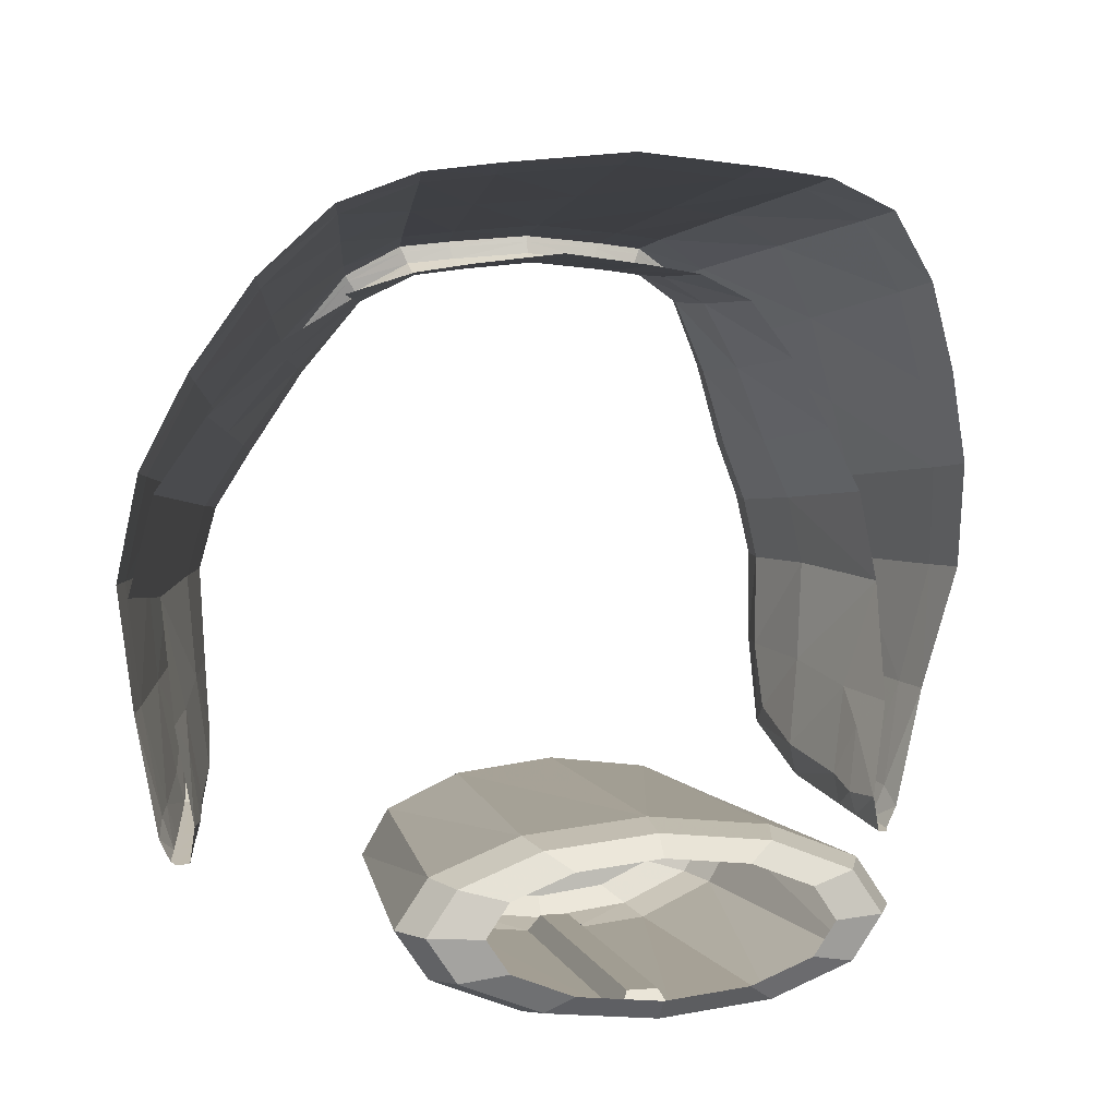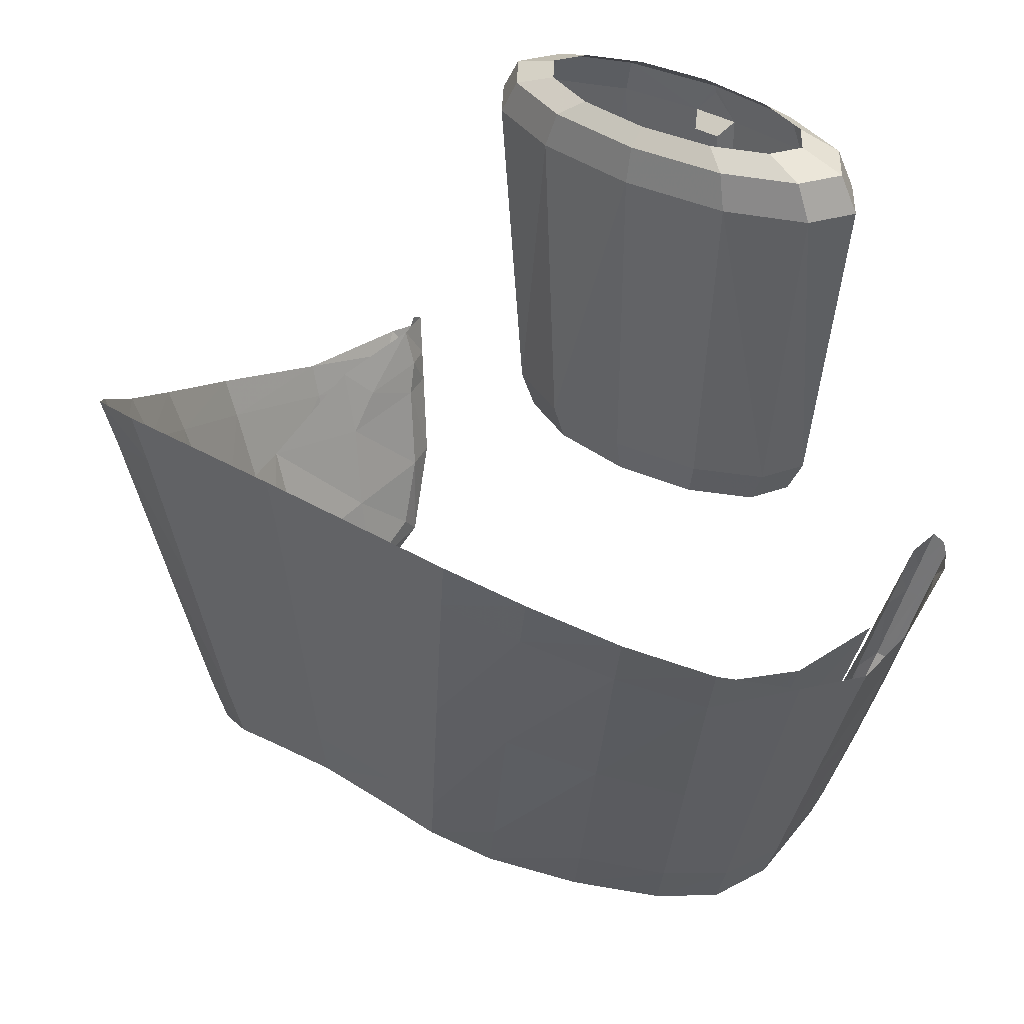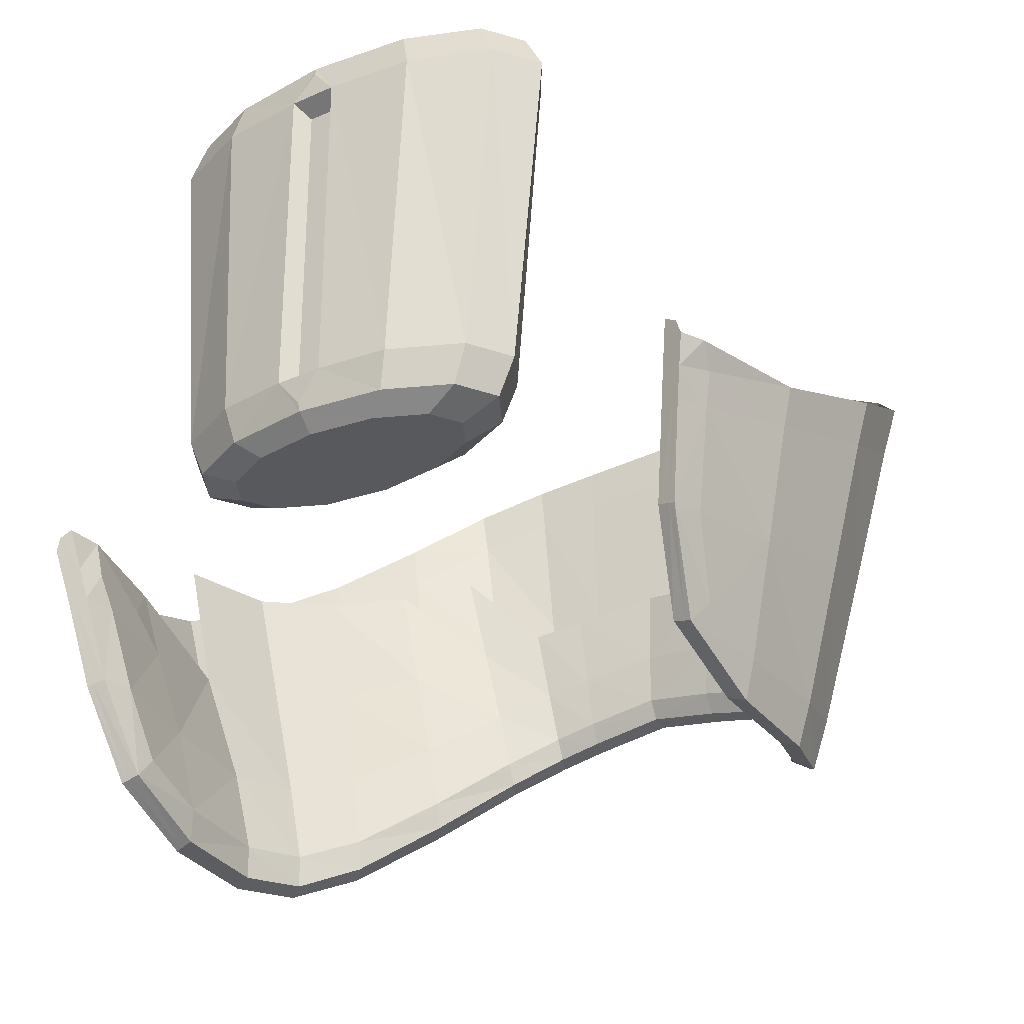
<metadata>
{"format":"obj","ext":"obj","renderer":"f3d","projection":"perspective","resolution":1024,"background":"white","views":[{"elev":4.6,"azim":165.7,"up":"+Z"},{"elev":38.8,"azim":36.3,"up":"+Y"},{"elev":-29.9,"azim":-147.0,"up":"+Y"}]}
</metadata>
<code>
o T12_Mesh.476
v 0.03553 0.09655 -0.006218
v 0.03076 0.09655 -0.01325
v 0.01776 0.09655 -0.0184
v -9e-06 0.09655 -0.02028
v -0.01778 0.09655 -0.0184
v -0.03078 0.09655 -0.01325
v -0.03554 0.09655 -0.006218
v -0.03078 0.09656 0.000816
v -0.01778 0.09656 0.005965
v -9e-06 0.09656 0.007851
v 0.01776 0.09656 0.005965
v 0.03076 0.09656 0.000816
v 0.02324 0.09296 0.009728
v 0.04027 0.09296 0.00299
v 0.0465 0.09295 -0.006216
v 0.02552 0.08427 0.01129
v 0.0442 0.08427 0.003894
v 0.05104 0.08426 -0.006211
v 0.04027 0.09295 -0.01542
v 0.0442 0.08425 -0.01632
v 0.04343 0.006484 -0.006171
v 0.03761 0.006479 -0.01628
v 0.03761 0.00649 0.003934
v 0.03426 -0.002214 -0.01537
v 0.03957 -0.002209 -0.006166
v 0.03426 -0.002204 0.003039
v 0.02171 0.006493 0.01133
v 0.01978 -0.002201 0.009778
v 0.02618 -0.005806 0.000869
v 0.03023 -0.00581 -0.006164
v 0.02618 -0.005814 -0.0132
v -9e-06 -0.00581 -0.006209
v 0.01511 -0.005816 -0.01835
v -9e-06 -0.005819 -0.02028
v -0.01513 -0.005816 -0.01835
v -0.0262 -0.005814 -0.0132
v -0.03025 -0.00581 -0.006164
v -0.0262 -0.005806 0.000869
v -0.01513 -0.005804 0.006018
v -9e-06 -0.005801 0.007858
v 0.01511 -0.005804 0.006018
v 0.02692 -0.00581 -0.006254
v 0.02331 -0.005816 -0.01329
v 0.01345 -0.00582 -0.01844
v -0.01347 -0.00582 -0.01844
v -0.02333 -0.005816 -0.01329
v -0.02694 -0.00581 -0.006254
v -0.02333 -0.005805 0.000779
v -0.01347 -0.005801 0.005928
v 0.01345 -0.005801 0.005928
v 0.02331 -0.005805 0.000779
v -9e-06 -0.0022 0.01225
v -0.0198 -0.002201 0.009778
v -9e-06 0.006495 0.01404
v -0.02173 0.006493 0.01133
v -9e-06 0.08427 0.014
v -0.02553 0.08427 0.01129
v -0.02326 0.09296 0.009728
v -9e-06 0.09296 0.01219
v -0.04028 0.09296 0.00299
v -0.04651 0.09295 -0.006216
v -0.05106 0.08426 -0.006211
v -0.04422 0.08427 0.003894
v -0.04345 0.006484 -0.006171
v -0.03763 0.00649 0.003934
v -0.03428 -0.002204 0.003039
v -0.03958 -0.002209 -0.006166
v -0.03428 -0.002214 -0.01537
v -0.02173 0.006475 -0.02367
v -0.03763 0.006479 -0.01628
v -0.0198 -0.002217 -0.02211
v -0.005445 0.006474 -0.02544
v -9e-06 -0.002219 -0.02458
v 0.005427 0.006474 -0.02544
v -9e-06 -0.000218 -0.02499
v 0.01978 -0.002217 -0.02211
v 0.02171 0.006475 -0.02367
v 0.02552 0.08425 -0.02371
v 0.005478 0.08425 -0.02562
v -9e-06 0.09294 -0.02463
v -9e-06 0.09094 -0.02504
v 0.02324 0.09294 -0.02216
v -0.005496 0.08425 -0.02562
v 0.003202 0.08135 -0.02152
v 0.003154 0.009426 -0.02136
v -0.00322 0.08135 -0.02152
v -0.003172 0.009426 -0.02136
v -0.02326 0.09294 -0.02216
v -0.02553 0.08425 -0.02371
v -0.04028 0.09295 -0.01542
v -0.04422 0.08425 -0.01632
v -0.07786 -0.03764 -0.000278
v -0.07321 -0.05819 0.01081
v -0.0746 -0.05864 0.01063
v -0.07682 -0.0535 0.01495
v -0.07646 -0.03722 1.7e-05
v -0.07976 -0.03705 0.006951
v -0.08185 -0.01729 -0.004614
v -0.08433 -0.01559 0.00313
v -0.08343 -0.009964 -0.006214
v -0.08409 -0.03491 0.02892
v -0.08614 -0.008132 0.001762
v -0.09036 -0.009875 0.02665
v -0.09273 -0.001324 0.02591
v -0.08643 -0.03059 0.05524
v -0.09428 -0.001036 0.05541
v -0.09716 0.008997 0.05561
v -0.08231 -0.0235 0.0755
v -0.09044 0.01002 0.0789
v -0.0934 0.02137 0.08024
v -0.07366 -0.01248 0.09357
v -0.08141 0.02358 0.09925
v -0.08426 0.03576 0.1014
v -0.06237 0.003618 0.1133
v -0.06979 0.03993 0.1186
v -0.04936 0.01822 0.1292
v -0.07255 0.05215 0.1206
v -0.05602 0.05382 0.1333
v -0.03552 0.02475 0.1355
v -0.05854 0.06576 0.1348
v -0.04058 0.05997 0.1394
v -0.02217 0.02707 0.137
v -0.0425 0.07181 0.1409
v -0.02533 0.06213 0.1412
v 0 0.03001 0.1388
v -0.02653 0.07393 0.1428
v 0 0.06484 0.1434
v 0.02533 0.06213 0.1412
v 0 0.07661 0.1451
v 0.02653 0.07393 0.1428
v 0.0425 0.07181 0.1409
v 0.04058 0.05997 0.1394
v 0.05854 0.06576 0.1348
v 0.07255 0.05215 0.1206
v 0.08426 0.03576 0.1014
v 0.0934 0.02137 0.08024
v 0.08141 0.02358 0.09925
v 0.06979 0.03993 0.1186
v 0.04936 0.01822 0.1292
v 0.06237 0.003618 0.1133
v 0.05602 0.05382 0.1333
v 0.03552 0.02475 0.1355
v 0.01903 -0.007896 0.1327
v 0.03049 -0.01041 0.1315
v 0.02217 0.02707 0.137
v 0 -0.004724 0.1342
v -0.01903 -0.007896 0.1327
v 0 -0.01622 0.1323
v -0.01788 -0.01946 0.1309
v -0.01756 -0.01917 0.1296
v 0 -0.01595 0.1309
v 0.01756 -0.01917 0.1296
v 0.01789 -0.01946 0.1309
v 0.02814 -0.02172 0.1285
v 0.02865 -0.02203 0.1297
v 0.04029 -0.02903 0.1232
v 0.04273 -0.0173 0.125
v 0.05496 -0.03261 0.108
v 0.06588 -0.04844 0.08787
v 0.07366 -0.01248 0.09357
v 0.08231 -0.0235 0.0755
v 0.09044 0.01002 0.0789
v 0.09428 -0.001037 0.05541
v 0.09716 0.008997 0.05561
v 0.09273 -0.001324 0.02591
v 0.0181 -0.001249 0.1241
v 0.029 -0.003454 0.1227
v 0.02031 0.01699 0.1247
v 0.04562 0.01077 0.1171
v 0.04078 -0.00907 0.1167
v 0.05877 0.001977 0.104
v 0.05284 -0.02121 0.1017
v 0.07079 -0.006876 0.0877
v 0.06377 -0.03347 0.08384
v 0.0805 -0.01136 0.07234
v 0.07216 -0.03948 0.06945
v 0.08547 -0.01294 0.05072
v 0.07469 -0.03884 0.02907
v 0.07947 -0.01852 0.02463
v 0.07635 -0.04076 0.05302
v 0.08383 -0.001987 0.02302
v 0.07996 0.001094 0.000691
v 0.07974 -0.01039 0.0162
v 0.07747 -0.008426 0.000537
v 0.0763 -0.01613 0.003822
v 0.07364 -0.03638 0.000613
v 0.07213 -0.03647 0.008101
v 0.0776 -0.01599 -0.003656
v 0.08044 -0.01681 -0.004303
v 0.08196 -0.009242 -0.005918
v 0.07909 -0.008387 -0.005253
v 0.08389 -0.000115 -0.0079
v 0.08111 0.001528 -0.00736
v 0.08737 -0.003325 -0.00254
v 0.0849 -0.003266 -0.00769
v 0.08343 -0.009964 -0.006214
v 0.08614 -0.008132 0.001762
v 0.08433 -0.01559 0.00313
v 0.09036 -0.009874 0.02665
v 0.08409 -0.03491 0.02892
v 0.08643 -0.03059 0.05524
v 0.07852 -0.06002 0.05507
v 0.07414 -0.0569 0.0721
v 0.02709 -0.0211 0.1259
v 0.01691 -0.01859 0.1269
v 0.02692 -0.0163 0.1235
v 0.03792 -0.02283 0.1172
v 0.04934 -0.03729 0.1008
v 0.05961 -0.05193 0.08181
v 0.05992 -0.05887 0.08275
v 0.06721 -0.059 0.06792
v 0.0711 -0.06064 0.053
v 0.07027 -0.05896 0.03095
v 0.07154 -0.06813 0.05367
v 0.07386 -0.06747 0.03186
v 0.07416 -0.06916 0.05449
v 0.07522 -0.06795 0.03193
v 0.0746 -0.05864 0.01063
v 0.07321 -0.05819 0.01081
v 0.07777 -0.05981 0.0312
v 0.07682 -0.0535 0.01495
v 0.07786 -0.03764 -0.000278
v 0.07976 -0.03705 0.006951
v 0.07646 -0.03722 1.7e-05
v 0.08185 -0.01729 -0.004614
v 0.0704 -0.05729 0.01119
v 0.0702 -0.05213 0.01551
v 0.0168 -0.01389 0.1246
v 0 -0.01085 0.126
v 0 -0.01542 0.1283
v -0.0168 -0.01389 0.1246
v -0.01691 -0.01859 0.1269
v -0.02692 -0.0163 0.1235
v -0.03959 -0.02869 0.1219
v -0.03792 -0.02283 0.1172
v -0.02814 -0.02172 0.1285
v -0.02865 -0.02203 0.1297
v -0.04273 -0.0173 0.125
v -0.03049 -0.01041 0.1315
v -0.05496 -0.03261 0.108
v -0.06588 -0.04844 0.08787
v -0.06296 -0.06027 0.08565
v -0.05136 -0.04415 0.1047
v -0.04962 -0.04333 0.1024
v -0.05992 -0.05887 0.08275
v -0.05961 -0.05193 0.08181
v -0.04934 -0.03729 0.1008
v -0.06377 -0.03347 0.08384
v -0.05284 -0.02121 0.1017
v -0.07079 -0.006876 0.0877
v -0.05877 0.001977 0.104
v -0.04078 -0.00907 0.1167
v -0.04562 0.01077 0.1171
v -0.029 -0.003454 0.1227
v -0.03253 0.01507 0.1228
v -0.0181 -0.001249 0.1241
v -0.02031 0.01699 0.1247
v 0 0.001534 0.1259
v 0 0.01942 0.1271
v -0.08737 -0.003325 -0.00254
v -0.0849 -0.003266 -0.00769
v -0.0805 -0.01136 0.07234
v -0.08547 -0.01294 0.05072
v -0.07216 -0.03948 0.06945
v -0.07635 -0.04076 0.05302
v -0.06721 -0.059 0.06792
v -0.0711 -0.06064 0.053
v -0.06752 -0.06636 0.0686
v -0.07154 -0.06813 0.05367
v -0.07104 -0.06787 0.07074
v -0.07852 -0.06002 0.05507
v -0.07414 -0.0569 0.0721
v -0.07777 -0.05981 0.0312
v -0.07522 -0.06795 0.03193
v -0.07386 -0.06747 0.03186
v -0.0704 -0.05729 0.01119
v -0.07027 -0.05896 0.03095
v -0.0702 -0.05213 0.01551
v -0.07469 -0.03884 0.02907
v -0.07213 -0.03647 0.008101
v -0.07947 -0.01852 0.02463
v -0.0763 -0.01613 0.003822
v -0.07974 -0.01039 0.0162
v -0.08383 -0.001987 0.02302
v -0.07996 0.001094 0.000691
v -0.08111 0.001528 -0.00736
v -0.08389 -0.000115 -0.0079
v -0.07909 -0.008387 -0.005252
v -0.08196 -0.009242 -0.005918
v -0.0776 -0.01599 -0.003656
v -0.07747 -0.008426 0.000537
v -0.08044 -0.01681 -0.004303
v -0.07364 -0.03638 0.000613
v 0.05222 -0.04455 0.1058
v 0.09577 0.0218 0.05386
v 0.09033 0.02181 0.07575
v 0.07908 0.02449 0.09225
v 0.06576 0.02932 0.1068
v 0.05133 0.03417 0.1176
v 0.03253 0.01507 0.1228
v 0.07104 -0.06787 0.07074
v 0.06296 -0.06027 0.08565
v 0.06195 -0.0598 0.0847
v 0.05136 -0.04415 0.1047
v 0.04962 -0.04333 0.1024
v 0.03816 -0.028 0.1194
v 0.03959 -0.02869 0.1219
v 0.06752 -0.06636 0.0686
v 0.0711 -0.06649 0.03171
v 0.07546 -0.06967 0.05489
v 0.06988 -0.06737 0.07003
v -0.02709 -0.0211 0.1259
v -0.03816 -0.028 0.1194
v -0.04029 -0.02903 0.1232
v -0.05222 -0.04455 0.1058
v -0.06195 -0.0598 0.0847
v -0.07416 -0.06916 0.05449
v -0.06988 -0.06737 0.07003
v -0.07546 -0.06967 0.05489
v -0.0711 -0.06649 0.03171
f 13 12 11
f 14 1 12
f 12 13 14
f 16 14 13
f 1 14 15
f 15 14 18
f 14 16 17
f 14 17 18
f 18 19 15
f 19 18 20
f 21 20 18
f 21 18 17
f 20 21 22
f 22 21 24
f 17 23 21
f 26 21 23
f 21 25 24
f 21 26 25
f 27 28 26
f 23 27 26
f 26 28 29
f 30 25 26
f 30 26 29
f 24 30 31
f 30 24 25
f 30 32 31
f 29 32 30
f 31 32 33
f 33 32 34
f 32 34 45
f 34 32 35
f 32 44 34
f 35 32 36
f 36 32 37
f 37 32 38
f 38 32 39
f 39 32 40
f 32 40 50
f 40 32 41
f 32 49 40
f 41 32 29
f 32 51 42
f 32 42 43
f 32 43 44
f 32 45 46
f 32 46 47
f 32 47 48
f 32 48 49
f 32 50 51
f 28 52 41
f 41 52 40
f 41 29 28
f 39 52 53
f 54 53 52
f 52 28 54
f 52 39 40
f 53 54 55
f 56 55 54
f 56 54 27
f 27 54 28
f 55 56 57
f 57 56 58
f 59 58 56
f 56 13 59
f 13 56 16
f 27 16 56
f 58 59 9
f 10 9 59
f 59 11 10
f 11 59 13
f 58 60 57
f 60 58 8
f 8 58 9
f 62 60 61
f 61 60 7
f 7 60 8
f 60 62 63
f 63 57 60
f 64 63 62
f 65 57 63
f 63 64 65
f 65 64 66
f 57 65 55
f 66 55 65
f 64 67 66
f 37 66 67
f 55 66 53
f 38 53 66
f 66 37 38
f 67 68 37
f 64 68 67
f 69 71 68
f 70 69 68
f 68 64 70
f 71 36 68
f 36 37 68
f 72 73 71
f 72 71 69
f 71 73 35
f 36 71 35
f 74 76 73
f 74 73 75
f 73 72 75
f 33 73 76
f 73 33 34
f 35 73 34
f 31 76 24
f 77 24 76
f 76 74 77
f 76 31 33
f 24 77 22
f 78 22 77
f 77 79 78
f 79 77 74
f 79 80 82
f 80 79 81
f 81 79 83
f 79 82 78
f 79 74 85
f 79 86 83
f 86 79 84
f 85 84 79
f 86 85 87
f 84 85 86
f 87 83 86
f 85 72 87
f 83 87 72
f 72 85 74
f 88 83 89
f 83 88 80
f 83 80 81
f 69 89 83
f 83 72 69
f 89 90 88
f 90 89 91
f 70 91 89
f 89 69 70
f 90 91 62
f 64 62 91
f 91 70 64
f 6 88 90
f 90 7 6
f 7 90 61
f 61 90 62
f 5 80 88
f 88 6 5
f 82 19 78
f 19 82 2
f 3 2 82
f 82 80 3
f 3 80 4
f 80 5 4
f 22 78 20
f 20 78 19
f 74 75 72
f 53 38 39
f 16 27 23
f 23 17 16
f 19 2 1
f 19 1 15
f 96 93 92
f 92 93 94
f 95 92 94
f 92 95 97
f 92 98 96
f 99 92 97
f 92 99 98
f 99 97 101
f 99 100 98
f 100 99 102
f 103 99 101
f 99 103 102
f 104 102 103
f 105 103 101
f 103 106 104
f 103 105 106
f 104 106 107
f 106 105 108
f 106 109 107
f 109 106 108
f 110 107 109
f 109 108 111
f 109 112 110
f 109 111 112
f 114 112 111
f 112 113 110
f 112 115 113
f 112 114 115
f 117 113 115
f 116 115 114
f 115 116 118
f 115 118 117
f 119 118 116
f 118 120 117
f 118 119 121
f 121 120 118
f 122 121 119
f 121 122 124
f 120 121 123
f 124 123 121
f 125 124 122
f 124 125 127
f 123 124 126
f 127 126 124
f 125 128 127
f 126 127 129
f 130 127 128
f 130 129 127
f 128 131 130
f 131 128 132
f 132 133 131
f 136 135 137
f 138 137 135
f 135 134 138
f 139 138 141
f 138 139 140
f 140 137 138
f 134 141 138
f 142 141 132
f 141 142 139
f 133 132 141
f 141 134 133
f 143 142 145
f 142 143 144
f 144 139 142
f 132 145 142
f 145 125 146
f 145 146 143
f 128 125 145
f 145 132 128
f 146 122 147
f 146 147 148
f 143 146 148
f 122 146 125
f 149 148 147
f 148 149 150
f 150 151 148
f 151 152 148
f 148 152 153
f 143 148 153
f 154 153 152
f 143 153 144
f 153 154 155
f 144 153 155
f 156 155 154
f 156 157 155
f 157 144 155
f 140 157 158
f 156 158 157
f 139 144 157
f 157 140 139
f 160 158 159
f 294 159 158
f 158 156 294
f 158 160 140
f 160 159 161
f 161 162 160
f 137 140 160
f 137 160 162
f 162 161 163
f 164 162 163
f 164 136 162
f 136 137 162
f 165 164 163
f 300 166 168
f 166 300 167
f 169 167 300
f 171 170 169
f 169 170 167
f 170 171 172
f 173 172 171
f 172 173 174
f 175 174 173
f 174 175 176
f 177 176 175
f 177 178 180
f 178 177 179
f 177 181 179
f 176 177 180
f 181 182 183
f 179 181 183
f 182 184 183
f 183 184 185
f 185 179 183
f 188 186 185
f 185 186 187
f 185 187 179
f 188 185 184
f 189 186 188
f 188 190 189
f 190 188 191
f 191 188 184
f 191 192 190
f 182 191 184
f 192 191 193
f 193 191 182
f 196 195 194
f 194 197 196
f 165 197 194
f 198 196 197
f 197 199 198
f 197 165 199
f 199 201 200
f 199 200 198
f 163 201 199
f 165 163 199
f 200 201 202
f 201 203 202
f 201 161 203
f 163 161 201
f 301 202 203
f 203 302 301
f 302 203 159
f 159 203 161
f 159 294 302
f 307 204 306
f 156 154 307
f 307 154 204
f 152 204 154
f 204 152 205
f 205 206 204
f 207 204 206
f 204 207 306
f 208 306 207
f 207 172 208
f 172 207 170
f 207 206 170
f 306 208 305
f 209 305 208
f 208 174 209
f 174 208 172
f 305 209 210
f 211 210 209
f 209 176 211
f 176 209 174
f 210 211 308
f 212 308 211
f 211 180 212
f 180 211 176
f 180 213 212
f 212 213 309
f 212 309 214
f 308 212 214
f 308 214 216
f 310 217 202
f 202 301 310
f 217 218 220
f 218 217 219
f 215 219 217
f 220 202 217
f 220 218 221
f 221 200 220
f 200 202 220
f 221 222 223
f 222 221 218
f 200 221 223
f 198 223 222
f 198 200 223
f 222 218 219
f 222 219 224
f 225 222 224
f 222 225 198
f 225 224 189
f 196 225 189
f 196 198 225
f 224 226 186
f 226 224 219
f 186 189 224
f 226 215 309
f 215 226 219
f 226 309 213
f 227 187 226
f 213 227 226
f 186 226 187
f 178 227 213
f 178 187 227
f 180 178 213
f 206 205 228
f 228 167 206
f 170 206 167
f 229 166 228
f 229 228 230
f 205 230 228
f 167 228 166
f 231 229 230
f 231 230 232
f 151 232 230
f 230 205 151
f 232 233 231
f 233 232 312
f 150 312 232
f 232 151 150
f 234 312 236
f 235 312 313
f 312 235 233
f 312 150 236
f 314 236 237
f 236 149 237
f 149 236 150
f 314 237 238
f 238 237 239
f 149 239 237
f 239 116 238
f 116 239 119
f 239 149 147
f 147 119 239
f 240 314 238
f 238 114 240
f 114 238 116
f 111 240 114
f 240 111 241
f 241 315 240
f 314 240 315
f 315 241 242
f 234 315 243
f 315 234 314
f 244 313 243
f 234 243 313
f 246 244 245
f 244 246 247
f 247 313 244
f 247 248 249
f 248 247 246
f 249 235 247
f 313 247 235
f 249 250 251
f 250 249 248
f 251 252 249
f 235 249 252
f 252 251 253
f 252 233 235
f 252 253 254
f 233 252 254
f 254 231 233
f 255 254 253
f 254 256 231
f 255 256 254
f 256 229 231
f 257 256 255
f 256 258 229
f 257 258 256
f 166 229 258
f 258 257 259
f 258 168 166
f 168 258 259
f 260 100 102
f 261 100 260
f 104 260 102
f 264 263 262
f 262 248 264
f 248 262 250
f 263 264 265
f 266 265 264
f 264 246 266
f 246 264 248
f 265 266 267
f 268 267 266
f 266 245 268
f 245 266 246
f 267 268 269
f 271 270 272
f 270 271 319
f 242 272 270
f 105 271 272
f 108 105 272
f 272 242 241
f 108 272 241
f 271 101 273
f 271 273 274
f 271 274 319
f 101 271 105
f 94 274 273
f 274 94 93
f 274 93 275
f 275 276 320
f 276 275 93
f 320 276 277
f 277 267 320
f 269 320 267
f 277 276 278
f 278 279 277
f 279 265 277
f 265 267 277
f 280 281 279
f 280 279 278
f 281 263 279
f 263 265 279
f 281 280 282
f 282 283 281
f 284 281 283
f 281 284 263
f 283 285 284
f 288 287 286
f 286 285 288
f 287 288 289
f 290 289 288
f 290 288 291
f 285 291 288
f 291 282 290
f 291 283 282
f 285 283 291
f 289 290 292
f 293 292 290
f 293 290 282
f 292 293 96
f 276 96 293
f 276 293 280
f 282 280 293
f 292 96 98
f 100 292 98
f 289 292 100
f 100 261 289
f 287 289 261
f 276 280 278
f 96 276 93
f 101 95 273
f 273 95 94
f 108 241 111
f 151 205 152
f 196 189 190
f 195 196 190
f 190 192 195
f 179 187 178
f 119 147 122
f 95 101 97
f 300 299 169
f 169 298 171
f 171 297 173
f 297 171 298
f 173 296 175
f 296 173 297
f 175 295 177
f 295 175 296
f 303 301 302
f 302 304 303
f 304 302 294
f 303 304 305
f 306 305 304
f 294 307 304
f 304 307 306
f 307 294 156
f 214 309 215
f 215 216 214
f 216 217 310
f 217 216 215
f 310 311 216
f 216 311 308
f 311 310 301
f 210 308 311
f 301 303 311
f 311 303 210
f 305 210 303
f 312 234 313
f 236 314 234
f 242 243 315
f 243 242 316
f 243 316 244
f 316 245 244
f 269 268 317
f 318 317 268
f 245 318 268
f 319 318 270
f 318 319 317
f 316 270 318
f 316 318 245
f 270 316 242
f 317 274 275
f 274 317 319
f 269 275 320
f 275 269 317

</code>
